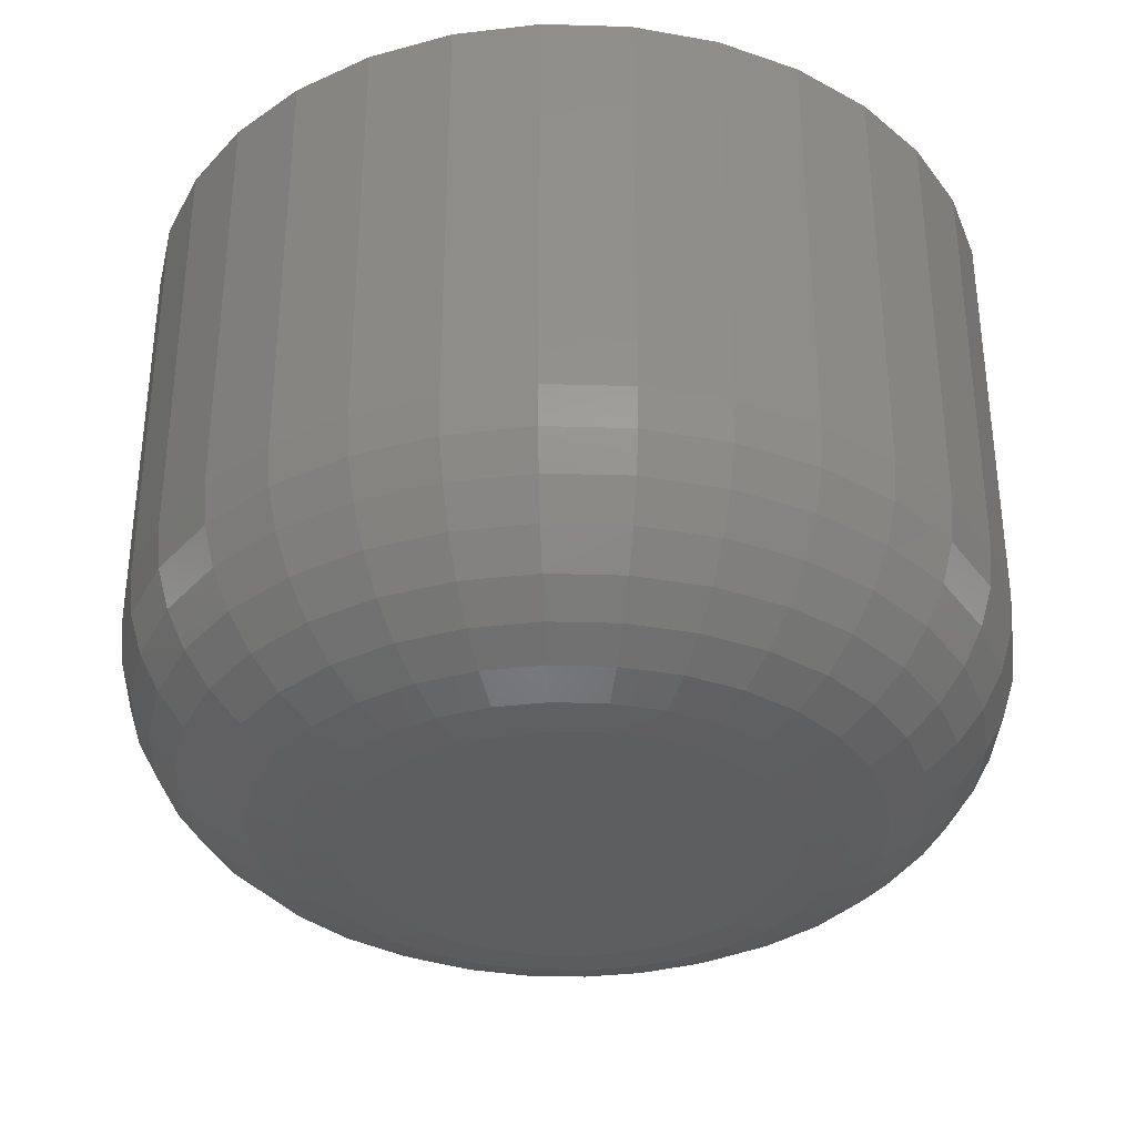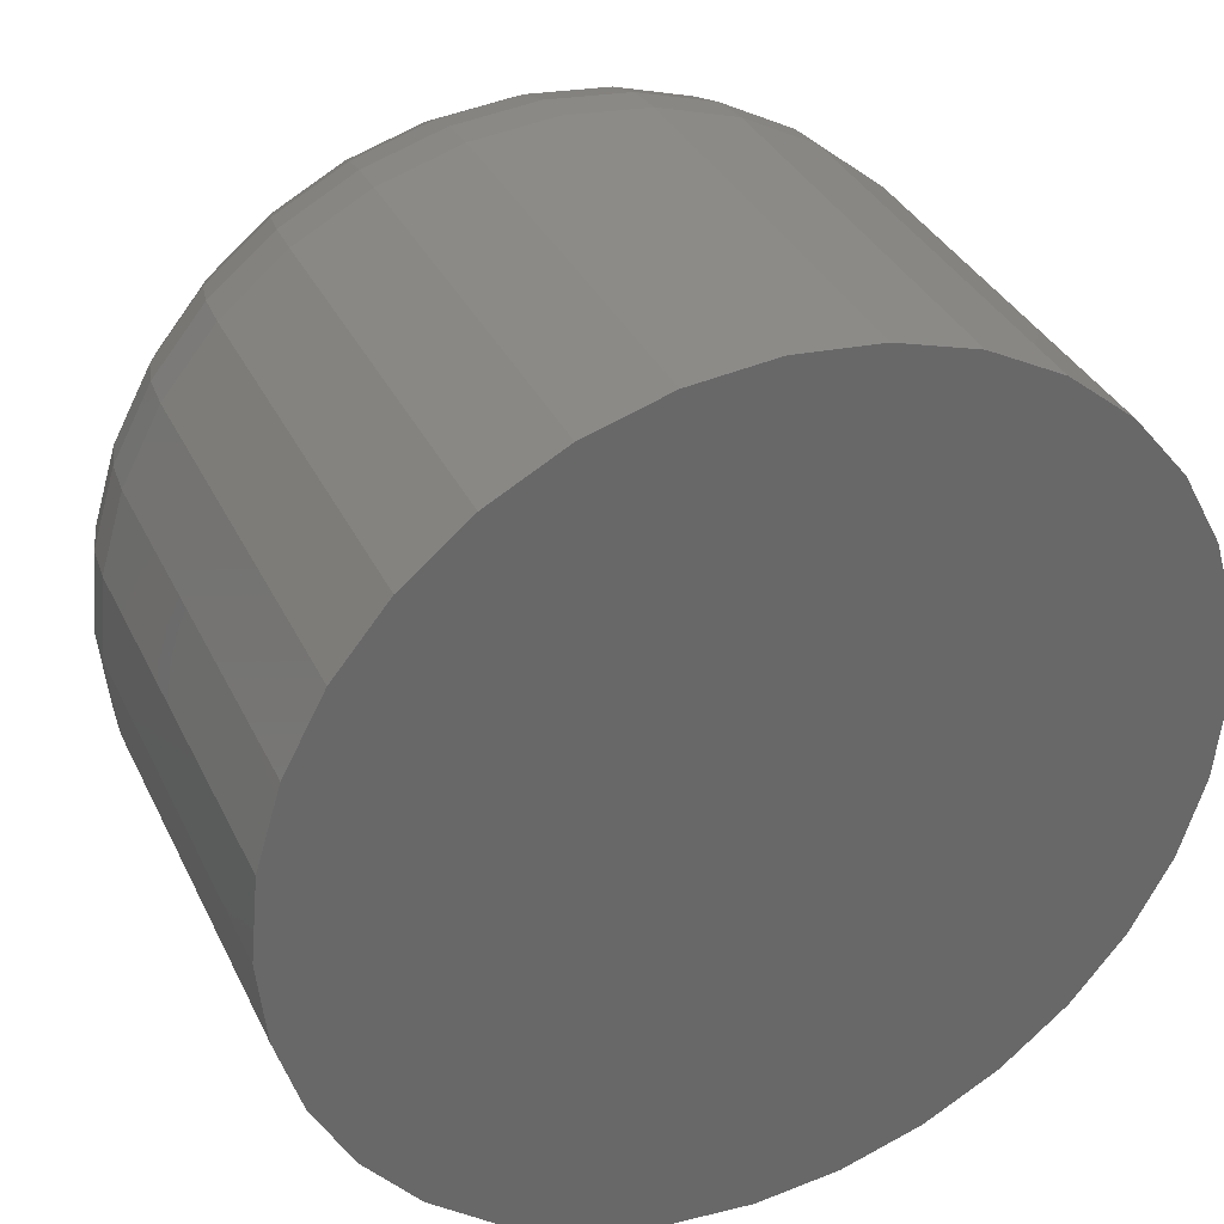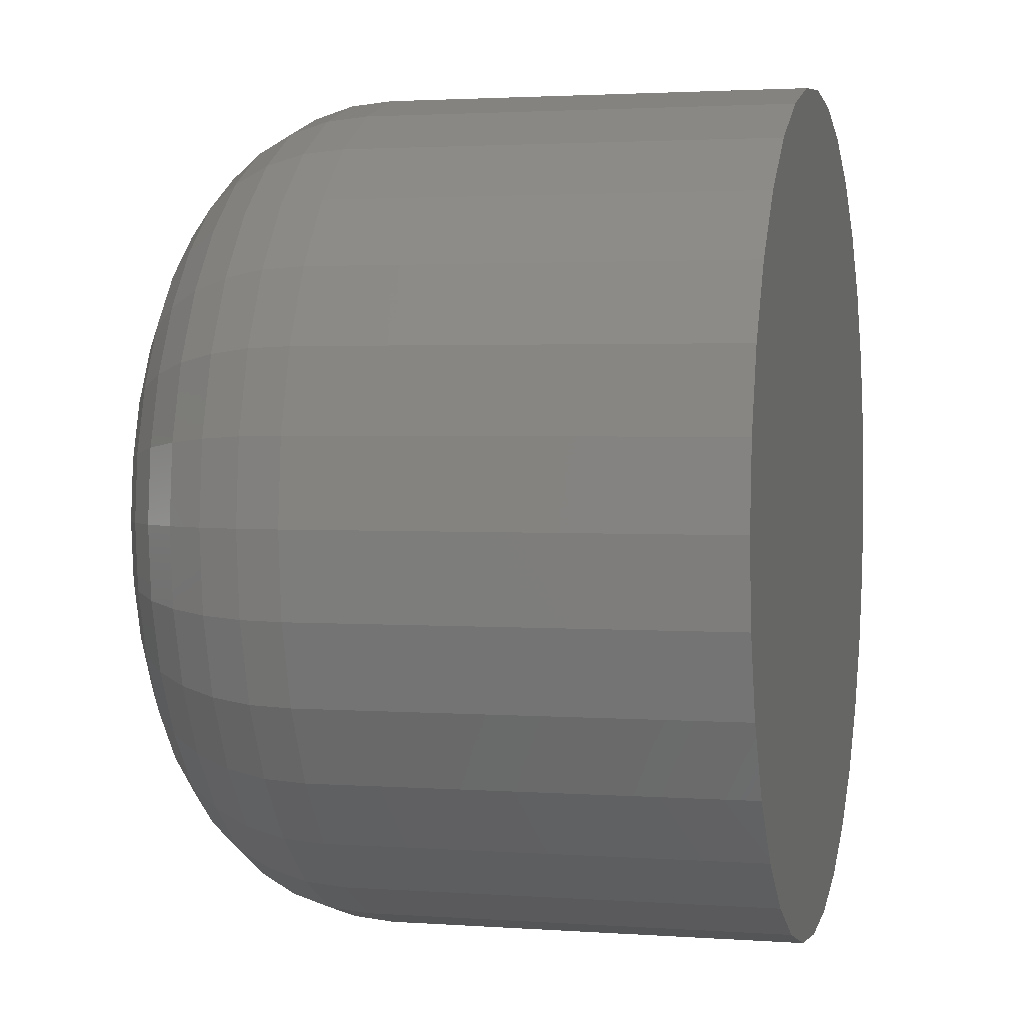
<metadata>
{"format":"stl","ext":"stl","renderer":"f3d","projection":"perspective","resolution":1024,"background":"white","views":[{"elev":-34.4,"azim":-142.9,"up":"+Y"},{"elev":35.0,"azim":156.9,"up":"+Z"},{"elev":2.3,"azim":104.3,"up":"+Z"}]}
</metadata>
<code>
# stl→obj: 320 verts, 636 faces
v 0.6716 -0.02344 0.05042
v 0.6711 -0.02344 0.04892
v 0.6863 -0.02344 0.05042
v 0.6868 -0.02344 0.04892
v 0.671 -0.02344 0.04737
v 0.6711 -0.02344 0.04581
v 0.6716 -0.02344 0.04432
v 0.6868 -0.02344 0.04581
v 0.6863 -0.02344 0.04432
v 0.6723 -0.02344 0.04294
v 0.6856 -0.02344 0.04294
v 0.6733 -0.02344 0.04173
v 0.6745 -0.02344 0.04074
v 0.6846 -0.02344 0.04173
v 0.6759 -0.02344 0.04
v 0.6774 -0.02344 0.03954
v 0.6789 -0.02344 0.03939
v 0.6834 -0.02344 0.04074
v 0.6805 -0.02344 0.03954
v 0.682 -0.02344 0.04
v 0.6869 -0.02344 0.04737
v 0.6856 -0.02344 0.0518
v 0.6846 -0.02344 0.05301
v 0.6834 -0.02344 0.054
v 0.682 -0.02344 0.05474
v 0.6805 -0.02344 0.05519
v 0.6789 -0.02344 0.05535
v 0.6774 -0.02344 0.05519
v 0.6759 -0.02344 0.05474
v 0.6745 -0.02344 0.054
v 0.6733 -0.02344 0.05301
v 0.6723 -0.02344 0.0518
v 0.6947 0 0.04737
v 0.6947 -0.01562 0.04737
v 0.6944 0 0.04429
v 0.6944 -0.01562 0.04429
v 0.6935 0 0.04133
v 0.6935 -0.01562 0.04133
v 0.6921 0 0.0386
v 0.6921 -0.01562 0.0386
v 0.6901 0 0.0362
v 0.6901 -0.01562 0.0362
v 0.6877 0 0.03424
v 0.6877 -0.01562 0.03424
v 0.685 0 0.03278
v 0.685 -0.01562 0.03278
v 0.682 0 0.03188
v 0.682 -0.01562 0.03188
v 0.6789 0 0.03158
v 0.6789 -0.01562 0.03158
v 0.6759 0 0.03188
v 0.6759 -0.01562 0.03188
v 0.6729 0 0.03278
v 0.6729 -0.01562 0.03278
v 0.6702 0 0.03424
v 0.6702 -0.01562 0.03424
v 0.6678 0 0.0362
v 0.6678 -0.01562 0.0362
v 0.6658 0 0.0386
v 0.6658 -0.01562 0.0386
v 0.6644 0 0.04133
v 0.6644 -0.01562 0.04133
v 0.6635 0 0.04429
v 0.6635 -0.01562 0.04429
v 0.6632 0 0.04737
v 0.6632 -0.01562 0.04737
v 0.6635 0 0.05045
v 0.6635 -0.01562 0.05045
v 0.6644 0 0.05341
v 0.6644 -0.01562 0.05341
v 0.6658 0 0.05614
v 0.6658 -0.01562 0.05614
v 0.6678 0 0.05853
v 0.6678 -0.01562 0.05853
v 0.6702 0 0.0605
v 0.6702 -0.01562 0.0605
v 0.6729 0 0.06196
v 0.6729 -0.01562 0.06196
v 0.6759 0 0.06285
v 0.6759 -0.01562 0.06285
v 0.6789 0 0.06316
v 0.6789 -0.01562 0.06316
v 0.682 0 0.06285
v 0.682 -0.01562 0.06285
v 0.685 0 0.06196
v 0.685 -0.01562 0.06196
v 0.6877 0 0.0605
v 0.6877 -0.01562 0.0605
v 0.6901 0 0.05853
v 0.6901 -0.01562 0.05853
v 0.6921 0 0.05614
v 0.6921 -0.01562 0.05614
v 0.6935 0 0.05341
v 0.6935 -0.01562 0.05341
v 0.6944 0 0.05045
v 0.6944 -0.01562 0.05045
v 0.6694 -0.02329 0.04737
v 0.6696 -0.02329 0.04922
v 0.668 -0.02284 0.04737
v 0.6682 -0.02284 0.04951
v 0.6666 -0.02212 0.04737
v 0.6669 -0.02212 0.04977
v 0.6654 -0.02115 0.04737
v 0.6657 -0.02115 0.05
v 0.6645 -0.01997 0.04737
v 0.6648 -0.01997 0.05019
v 0.6638 -0.01861 0.04737
v 0.664 -0.01861 0.05033
v 0.6633 -0.01715 0.04737
v 0.6636 -0.01715 0.05042
v 0.6883 -0.02329 0.04922
v 0.6884 -0.02329 0.04737
v 0.6897 -0.02284 0.04951
v 0.6899 -0.02284 0.04737
v 0.691 -0.02212 0.04977
v 0.6913 -0.02212 0.04737
v 0.6922 -0.02115 0.05
v 0.6924 -0.02115 0.04737
v 0.6931 -0.01997 0.05019
v 0.6934 -0.01997 0.04737
v 0.6939 -0.01861 0.05033
v 0.6941 -0.01861 0.04737
v 0.6943 -0.01715 0.05042
v 0.6946 -0.01715 0.04737
v 0.6877 -0.02329 0.051
v 0.6891 -0.02284 0.05157
v 0.6903 -0.02212 0.05208
v 0.6914 -0.02115 0.05254
v 0.6923 -0.01997 0.05291
v 0.693 -0.01861 0.05318
v 0.6934 -0.01715 0.05335
v 0.6868 -0.02329 0.05265
v 0.6881 -0.02284 0.05346
v 0.6892 -0.02212 0.05421
v 0.6902 -0.02115 0.05487
v 0.691 -0.01997 0.05541
v 0.6916 -0.01861 0.05581
v 0.692 -0.01715 0.05606
v 0.6857 -0.02329 0.05409
v 0.6867 -0.02284 0.05512
v 0.6877 -0.02212 0.05608
v 0.6885 -0.02115 0.05692
v 0.6892 -0.01997 0.0576
v 0.6897 -0.01861 0.05811
v 0.69 -0.01715 0.05843
v 0.6842 -0.02329 0.05527
v 0.685 -0.02284 0.05649
v 0.6858 -0.02212 0.05761
v 0.6864 -0.02115 0.05859
v 0.687 -0.01997 0.0594
v 0.6874 -0.01861 0.06
v 0.6876 -0.01715 0.06037
v 0.6826 -0.02329 0.05615
v 0.6831 -0.02284 0.0575
v 0.6837 -0.02212 0.05875
v 0.6841 -0.02115 0.05984
v 0.6845 -0.01997 0.06074
v 0.6848 -0.01861 0.06141
v 0.6849 -0.01715 0.06182
v 0.6808 -0.02329 0.05669
v 0.6811 -0.02284 0.05812
v 0.6814 -0.02212 0.05945
v 0.6816 -0.02115 0.06061
v 0.6818 -0.01997 0.06156
v 0.6819 -0.01861 0.06227
v 0.682 -0.01715 0.06271
v 0.6789 -0.02329 0.05687
v 0.6789 -0.02284 0.05834
v 0.6789 -0.02212 0.05969
v 0.6789 -0.02115 0.06087
v 0.6789 -0.01997 0.06184
v 0.6789 -0.01861 0.06256
v 0.6789 -0.01715 0.06301
v 0.6771 -0.02329 0.05669
v 0.6768 -0.02284 0.05812
v 0.6765 -0.02212 0.05945
v 0.6763 -0.02115 0.06061
v 0.6761 -0.01997 0.06156
v 0.676 -0.01861 0.06227
v 0.6759 -0.01715 0.06271
v 0.6753 -0.02329 0.05615
v 0.6748 -0.02284 0.0575
v 0.6742 -0.02212 0.05875
v 0.6738 -0.02115 0.05984
v 0.6734 -0.01997 0.06074
v 0.6731 -0.01861 0.06141
v 0.673 -0.01715 0.06182
v 0.6737 -0.02329 0.05527
v 0.6729 -0.02284 0.05649
v 0.6721 -0.02212 0.05761
v 0.6714 -0.02115 0.05859
v 0.6709 -0.01997 0.0594
v 0.6705 -0.01861 0.06
v 0.6703 -0.01715 0.06037
v 0.6722 -0.02329 0.05409
v 0.6712 -0.02284 0.05512
v 0.6702 -0.02212 0.05608
v 0.6694 -0.02115 0.05692
v 0.6687 -0.01997 0.0576
v 0.6682 -0.01861 0.05811
v 0.6679 -0.01715 0.05843
v 0.671 -0.02329 0.05265
v 0.6698 -0.02284 0.05346
v 0.6687 -0.02212 0.05421
v 0.6677 -0.02115 0.05487
v 0.6669 -0.01997 0.05541
v 0.6663 -0.01861 0.05581
v 0.6659 -0.01715 0.05606
v 0.6702 -0.02329 0.051
v 0.6688 -0.02284 0.05157
v 0.6676 -0.02212 0.05208
v 0.6665 -0.02115 0.05254
v 0.6656 -0.01997 0.05291
v 0.6649 -0.01861 0.05318
v 0.6645 -0.01715 0.05335
v 0.6883 -0.02329 0.04551
v 0.6897 -0.02284 0.04523
v 0.691 -0.02212 0.04497
v 0.6922 -0.02115 0.04473
v 0.6931 -0.01997 0.04454
v 0.6939 -0.01861 0.0444
v 0.6943 -0.01715 0.04432
v 0.6696 -0.02329 0.04551
v 0.6682 -0.02284 0.04523
v 0.6669 -0.02212 0.04497
v 0.6657 -0.02115 0.04473
v 0.6648 -0.01997 0.04454
v 0.664 -0.01861 0.0444
v 0.6636 -0.01715 0.04432
v 0.6702 -0.02329 0.04373
v 0.6688 -0.02284 0.04317
v 0.6676 -0.02212 0.04265
v 0.6665 -0.02115 0.0422
v 0.6656 -0.01997 0.04183
v 0.6649 -0.01861 0.04155
v 0.6645 -0.01715 0.04138
v 0.671 -0.02329 0.04209
v 0.6698 -0.02284 0.04128
v 0.6687 -0.02212 0.04053
v 0.6677 -0.02115 0.03987
v 0.6669 -0.01997 0.03933
v 0.6663 -0.01861 0.03893
v 0.6659 -0.01715 0.03868
v 0.6722 -0.02329 0.04065
v 0.6712 -0.02284 0.03961
v 0.6702 -0.02212 0.03866
v 0.6694 -0.02115 0.03782
v 0.6687 -0.01997 0.03713
v 0.6682 -0.01861 0.03662
v 0.6679 -0.01715 0.03631
v 0.6737 -0.02329 0.03947
v 0.6729 -0.02284 0.03825
v 0.6721 -0.02212 0.03713
v 0.6714 -0.02115 0.03614
v 0.6709 -0.01997 0.03533
v 0.6705 -0.01861 0.03473
v 0.6703 -0.01715 0.03436
v 0.6753 -0.02329 0.03859
v 0.6748 -0.02284 0.03724
v 0.6742 -0.02212 0.03599
v 0.6738 -0.02115 0.03489
v 0.6734 -0.01997 0.034
v 0.6731 -0.01861 0.03333
v 0.673 -0.01715 0.03292
v 0.6771 -0.02329 0.03805
v 0.6768 -0.02284 0.03661
v 0.6765 -0.02212 0.03529
v 0.6763 -0.02115 0.03413
v 0.6761 -0.01997 0.03317
v 0.676 -0.01861 0.03247
v 0.6759 -0.01715 0.03203
v 0.6789 -0.02329 0.03787
v 0.6789 -0.02284 0.0364
v 0.6789 -0.02212 0.03505
v 0.6789 -0.02115 0.03387
v 0.6789 -0.01997 0.0329
v 0.6789 -0.01861 0.03217
v 0.6789 -0.01715 0.03173
v 0.6808 -0.02329 0.03805
v 0.6811 -0.02284 0.03661
v 0.6814 -0.02212 0.03529
v 0.6816 -0.02115 0.03413
v 0.6818 -0.01997 0.03317
v 0.6819 -0.01861 0.03247
v 0.682 -0.01715 0.03203
v 0.6826 -0.02329 0.03859
v 0.6831 -0.02284 0.03724
v 0.6837 -0.02212 0.03599
v 0.6841 -0.02115 0.03489
v 0.6845 -0.01997 0.034
v 0.6848 -0.01861 0.03333
v 0.6849 -0.01715 0.03292
v 0.6842 -0.02329 0.03947
v 0.685 -0.02284 0.03825
v 0.6858 -0.02212 0.03713
v 0.6864 -0.02115 0.03614
v 0.687 -0.01997 0.03533
v 0.6874 -0.01861 0.03473
v 0.6876 -0.01715 0.03436
v 0.6857 -0.02329 0.04065
v 0.6867 -0.02284 0.03961
v 0.6877 -0.02212 0.03866
v 0.6885 -0.02115 0.03782
v 0.6892 -0.01997 0.03713
v 0.6897 -0.01861 0.03662
v 0.69 -0.01715 0.03631
v 0.6868 -0.02329 0.04209
v 0.6881 -0.02284 0.04128
v 0.6892 -0.02212 0.04053
v 0.6902 -0.02115 0.03987
v 0.691 -0.01997 0.03933
v 0.6916 -0.01861 0.03893
v 0.692 -0.01715 0.03868
v 0.6877 -0.02329 0.04373
v 0.6891 -0.02284 0.04317
v 0.6903 -0.02212 0.04265
v 0.6914 -0.02115 0.0422
v 0.6923 -0.01997 0.04183
v 0.693 -0.01861 0.04155
v 0.6934 -0.01715 0.04138
f 1 2 3
f 3 2 4
f 5 4 2
f 6 7 8
f 8 7 9
f 7 10 9
f 9 10 11
f 10 12 11
f 11 12 13
f 11 13 14
f 14 13 15
f 14 15 16
f 16 17 14
f 18 14 17
f 18 17 19
f 18 19 20
f 21 4 5
f 21 5 6
f 21 6 8
f 22 23 24
f 22 24 25
f 22 25 26
f 22 26 27
f 22 27 28
f 22 28 29
f 22 29 30
f 22 30 31
f 22 31 32
f 22 32 1
f 22 1 3
f 33 34 35
f 35 34 36
f 35 36 37
f 37 36 38
f 37 38 39
f 39 38 40
f 39 40 41
f 41 40 42
f 41 42 43
f 43 42 44
f 43 44 45
f 45 44 46
f 45 46 47
f 47 46 48
f 47 48 49
f 49 48 50
f 49 50 51
f 51 50 52
f 51 52 53
f 53 52 54
f 53 54 55
f 55 54 56
f 55 56 57
f 57 56 58
f 57 58 59
f 59 58 60
f 59 60 61
f 61 60 62
f 61 62 63
f 63 62 64
f 63 64 65
f 65 64 66
f 65 66 67
f 67 66 68
f 67 68 69
f 69 68 70
f 69 70 71
f 71 70 72
f 71 72 73
f 73 72 74
f 73 74 75
f 75 74 76
f 75 76 77
f 77 76 78
f 77 78 79
f 79 78 80
f 79 80 81
f 81 80 82
f 81 82 83
f 83 82 84
f 83 84 85
f 85 84 86
f 85 86 87
f 87 86 88
f 87 88 89
f 89 88 90
f 89 90 91
f 91 90 92
f 91 92 93
f 93 92 94
f 93 94 95
f 95 94 96
f 95 96 33
f 33 96 34
f 5 2 97
f 97 2 98
f 97 98 99
f 99 98 100
f 99 100 101
f 101 100 102
f 101 102 103
f 103 102 104
f 103 104 105
f 105 104 106
f 105 106 107
f 107 106 108
f 107 108 109
f 109 108 110
f 109 110 66
f 66 110 68
f 4 21 111
f 111 21 112
f 111 112 113
f 113 112 114
f 113 114 115
f 115 114 116
f 115 116 117
f 117 116 118
f 117 118 119
f 119 118 120
f 119 120 121
f 121 120 122
f 121 122 123
f 123 122 124
f 123 124 96
f 96 124 34
f 3 4 125
f 125 4 111
f 125 111 126
f 126 111 113
f 126 113 127
f 127 113 115
f 127 115 128
f 128 115 117
f 128 117 129
f 129 117 119
f 129 119 130
f 130 119 121
f 130 121 131
f 131 121 123
f 131 123 94
f 94 123 96
f 22 3 132
f 132 3 125
f 132 125 133
f 133 125 126
f 133 126 134
f 134 126 127
f 134 127 135
f 135 127 128
f 135 128 136
f 136 128 129
f 136 129 137
f 137 129 130
f 137 130 138
f 138 130 131
f 138 131 92
f 92 131 94
f 23 22 139
f 139 22 132
f 139 132 140
f 140 132 133
f 140 133 141
f 141 133 134
f 141 134 142
f 142 134 135
f 142 135 143
f 143 135 136
f 143 136 144
f 144 136 137
f 144 137 145
f 145 137 138
f 145 138 90
f 90 138 92
f 24 23 146
f 146 23 139
f 146 139 147
f 147 139 140
f 147 140 148
f 148 140 141
f 148 141 149
f 149 141 142
f 149 142 150
f 150 142 143
f 150 143 151
f 151 143 144
f 151 144 152
f 152 144 145
f 152 145 88
f 88 145 90
f 25 24 153
f 153 24 146
f 153 146 154
f 154 146 147
f 154 147 155
f 155 147 148
f 155 148 156
f 156 148 149
f 156 149 157
f 157 149 150
f 157 150 158
f 158 150 151
f 158 151 159
f 159 151 152
f 159 152 86
f 86 152 88
f 26 25 160
f 160 25 153
f 160 153 161
f 161 153 154
f 161 154 162
f 162 154 155
f 162 155 163
f 163 155 156
f 163 156 164
f 164 156 157
f 164 157 165
f 165 157 158
f 165 158 166
f 166 158 159
f 166 159 84
f 84 159 86
f 27 26 167
f 167 26 160
f 167 160 168
f 168 160 161
f 168 161 169
f 169 161 162
f 169 162 170
f 170 162 163
f 170 163 171
f 171 163 164
f 171 164 172
f 172 164 165
f 172 165 173
f 173 165 166
f 173 166 82
f 82 166 84
f 28 27 174
f 174 27 167
f 174 167 175
f 175 167 168
f 175 168 176
f 176 168 169
f 176 169 177
f 177 169 170
f 177 170 178
f 178 170 171
f 178 171 179
f 179 171 172
f 179 172 180
f 180 172 173
f 180 173 80
f 80 173 82
f 29 28 181
f 181 28 174
f 181 174 182
f 182 174 175
f 182 175 183
f 183 175 176
f 183 176 184
f 184 176 177
f 184 177 185
f 185 177 178
f 185 178 186
f 186 178 179
f 186 179 187
f 187 179 180
f 187 180 78
f 78 180 80
f 30 29 188
f 188 29 181
f 188 181 189
f 189 181 182
f 189 182 190
f 190 182 183
f 190 183 191
f 191 183 184
f 191 184 192
f 192 184 185
f 192 185 193
f 193 185 186
f 193 186 194
f 194 186 187
f 194 187 76
f 76 187 78
f 31 30 195
f 195 30 188
f 195 188 196
f 196 188 189
f 196 189 197
f 197 189 190
f 197 190 198
f 198 190 191
f 198 191 199
f 199 191 192
f 199 192 200
f 200 192 193
f 200 193 201
f 201 193 194
f 201 194 74
f 74 194 76
f 32 31 202
f 202 31 195
f 202 195 203
f 203 195 196
f 203 196 204
f 204 196 197
f 204 197 205
f 205 197 198
f 205 198 206
f 206 198 199
f 206 199 207
f 207 199 200
f 207 200 208
f 208 200 201
f 208 201 72
f 72 201 74
f 1 32 209
f 209 32 202
f 209 202 210
f 210 202 203
f 210 203 211
f 211 203 204
f 211 204 212
f 212 204 205
f 212 205 213
f 213 205 206
f 213 206 214
f 214 206 207
f 214 207 215
f 215 207 208
f 215 208 70
f 70 208 72
f 2 1 98
f 98 1 209
f 98 209 100
f 100 209 210
f 100 210 102
f 102 210 211
f 102 211 104
f 104 211 212
f 104 212 106
f 106 212 213
f 106 213 108
f 108 213 214
f 108 214 110
f 110 214 215
f 110 215 68
f 68 215 70
f 21 8 112
f 112 8 216
f 112 216 114
f 114 216 217
f 114 217 116
f 116 217 218
f 116 218 118
f 118 218 219
f 118 219 120
f 120 219 220
f 120 220 122
f 122 220 221
f 122 221 124
f 124 221 222
f 124 222 34
f 34 222 36
f 6 5 223
f 223 5 97
f 223 97 224
f 224 97 99
f 224 99 225
f 225 99 101
f 225 101 226
f 226 101 103
f 226 103 227
f 227 103 105
f 227 105 228
f 228 105 107
f 228 107 229
f 229 107 109
f 229 109 64
f 64 109 66
f 7 6 230
f 230 6 223
f 230 223 231
f 231 223 224
f 231 224 232
f 232 224 225
f 232 225 233
f 233 225 226
f 233 226 234
f 234 226 227
f 234 227 235
f 235 227 228
f 235 228 236
f 236 228 229
f 236 229 62
f 62 229 64
f 10 7 237
f 237 7 230
f 237 230 238
f 238 230 231
f 238 231 239
f 239 231 232
f 239 232 240
f 240 232 233
f 240 233 241
f 241 233 234
f 241 234 242
f 242 234 235
f 242 235 243
f 243 235 236
f 243 236 60
f 60 236 62
f 12 10 244
f 244 10 237
f 244 237 245
f 245 237 238
f 245 238 246
f 246 238 239
f 246 239 247
f 247 239 240
f 247 240 248
f 248 240 241
f 248 241 249
f 249 241 242
f 249 242 250
f 250 242 243
f 250 243 58
f 58 243 60
f 13 12 251
f 251 12 244
f 251 244 252
f 252 244 245
f 252 245 253
f 253 245 246
f 253 246 254
f 254 246 247
f 254 247 255
f 255 247 248
f 255 248 256
f 256 248 249
f 256 249 257
f 257 249 250
f 257 250 56
f 56 250 58
f 15 13 258
f 258 13 251
f 258 251 259
f 259 251 252
f 259 252 260
f 260 252 253
f 260 253 261
f 261 253 254
f 261 254 262
f 262 254 255
f 262 255 263
f 263 255 256
f 263 256 264
f 264 256 257
f 264 257 54
f 54 257 56
f 16 15 265
f 265 15 258
f 265 258 266
f 266 258 259
f 266 259 267
f 267 259 260
f 267 260 268
f 268 260 261
f 268 261 269
f 269 261 262
f 269 262 270
f 270 262 263
f 270 263 271
f 271 263 264
f 271 264 52
f 52 264 54
f 17 16 272
f 272 16 265
f 272 265 273
f 273 265 266
f 273 266 274
f 274 266 267
f 274 267 275
f 275 267 268
f 275 268 276
f 276 268 269
f 276 269 277
f 277 269 270
f 277 270 278
f 278 270 271
f 278 271 50
f 50 271 52
f 19 17 279
f 279 17 272
f 279 272 280
f 280 272 273
f 280 273 281
f 281 273 274
f 281 274 282
f 282 274 275
f 282 275 283
f 283 275 276
f 283 276 284
f 284 276 277
f 284 277 285
f 285 277 278
f 285 278 48
f 48 278 50
f 20 19 286
f 286 19 279
f 286 279 287
f 287 279 280
f 287 280 288
f 288 280 281
f 288 281 289
f 289 281 282
f 289 282 290
f 290 282 283
f 290 283 291
f 291 283 284
f 291 284 292
f 292 284 285
f 292 285 46
f 46 285 48
f 18 20 293
f 293 20 286
f 293 286 294
f 294 286 287
f 294 287 295
f 295 287 288
f 295 288 296
f 296 288 289
f 296 289 297
f 297 289 290
f 297 290 298
f 298 290 291
f 298 291 299
f 299 291 292
f 299 292 44
f 44 292 46
f 14 18 300
f 300 18 293
f 300 293 301
f 301 293 294
f 301 294 302
f 302 294 295
f 302 295 303
f 303 295 296
f 303 296 304
f 304 296 297
f 304 297 305
f 305 297 298
f 305 298 306
f 306 298 299
f 306 299 42
f 42 299 44
f 11 14 307
f 307 14 300
f 307 300 308
f 308 300 301
f 308 301 309
f 309 301 302
f 309 302 310
f 310 302 303
f 310 303 311
f 311 303 304
f 311 304 312
f 312 304 305
f 312 305 313
f 313 305 306
f 313 306 40
f 40 306 42
f 9 11 314
f 314 11 307
f 314 307 315
f 315 307 308
f 315 308 316
f 316 308 309
f 316 309 317
f 317 309 310
f 317 310 318
f 318 310 311
f 318 311 319
f 319 311 312
f 319 312 320
f 320 312 313
f 320 313 38
f 38 313 40
f 8 9 216
f 216 9 314
f 216 314 217
f 217 314 315
f 217 315 218
f 218 315 316
f 218 316 219
f 219 316 317
f 219 317 220
f 220 317 318
f 220 318 221
f 221 318 319
f 221 319 222
f 222 319 320
f 222 320 36
f 36 320 38
f 71 73 89
f 91 71 89
f 69 71 91
f 93 69 91
f 39 59 37
f 57 59 39
f 41 57 39
f 55 57 41
f 43 55 41
f 43 53 55
f 51 53 43
f 45 51 43
f 45 49 51
f 47 49 45
f 87 89 73
f 87 73 75
f 87 75 77
f 87 77 79
f 87 79 81
f 87 81 83
f 87 83 85
f 59 61 37
f 37 61 63
f 37 63 35
f 35 63 65
f 35 65 33
f 33 65 67
f 33 67 95
f 95 67 69
f 95 69 93

</code>
